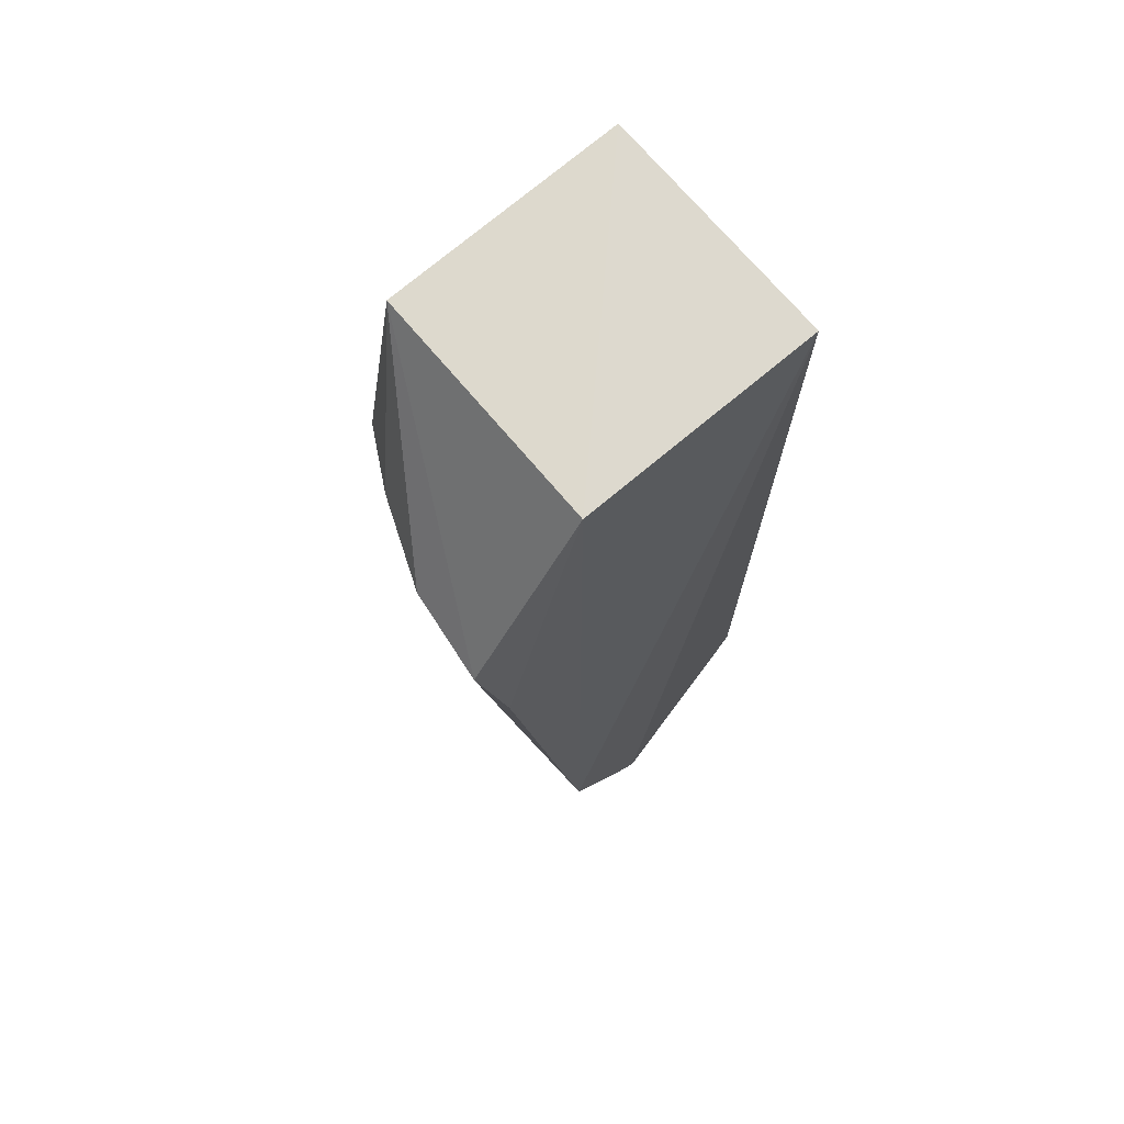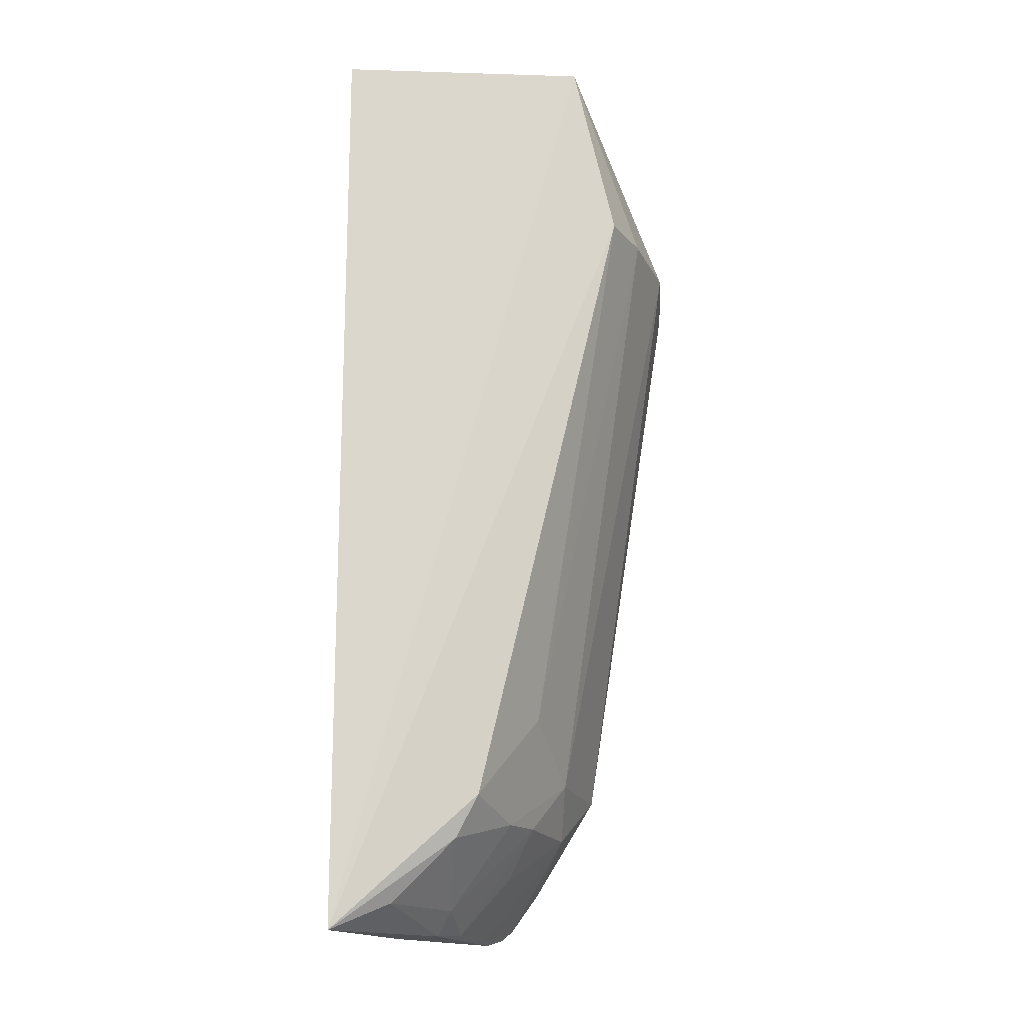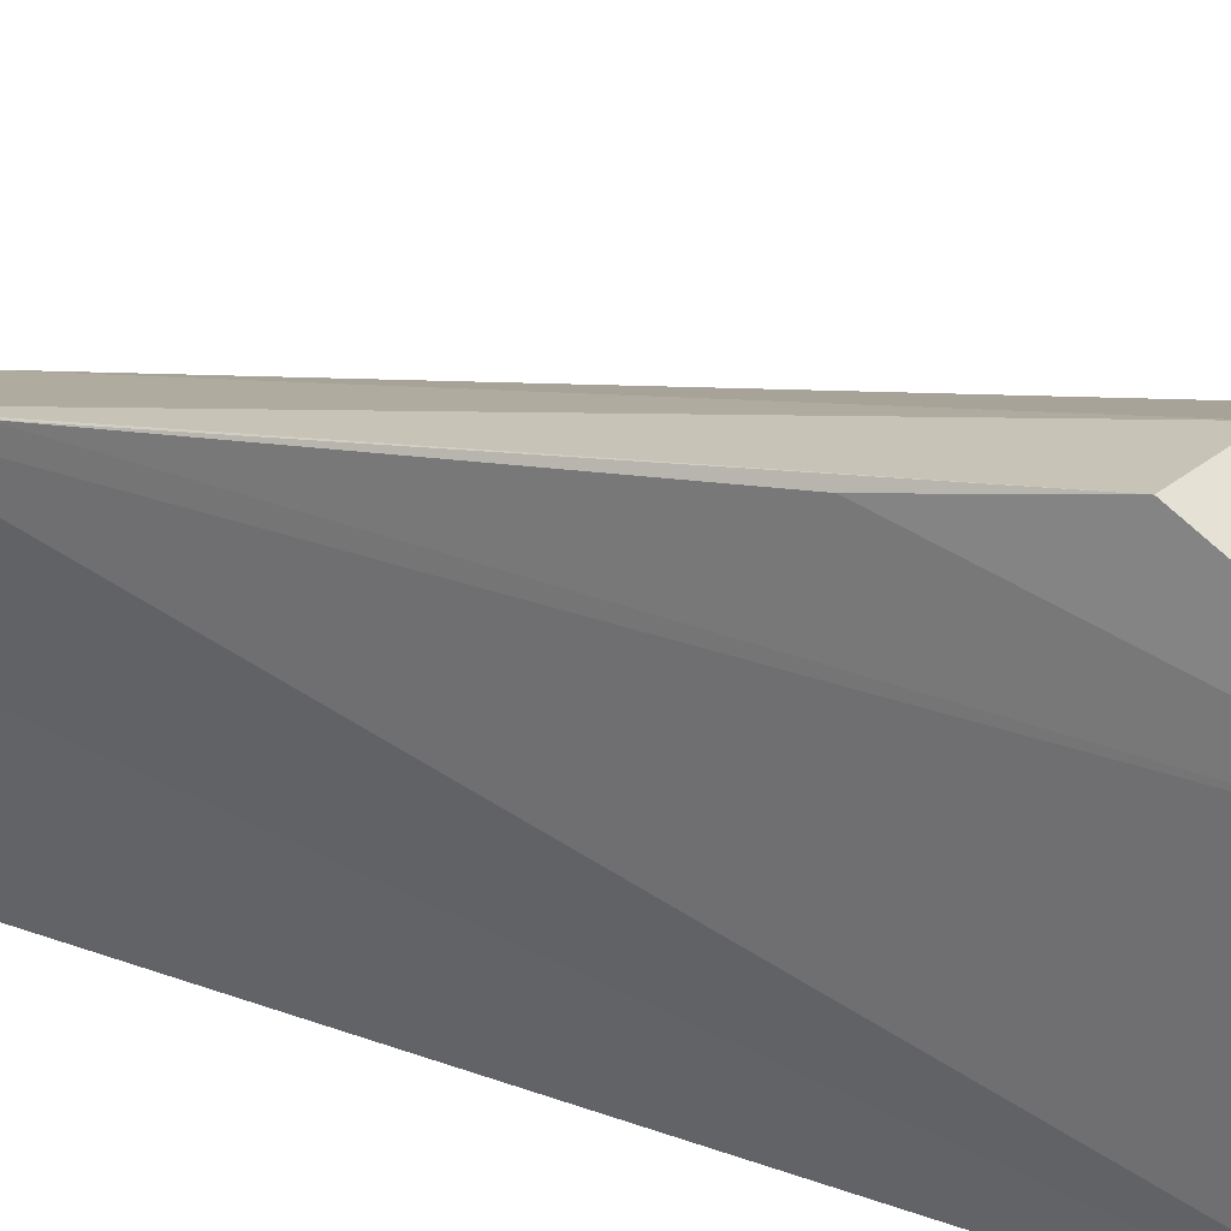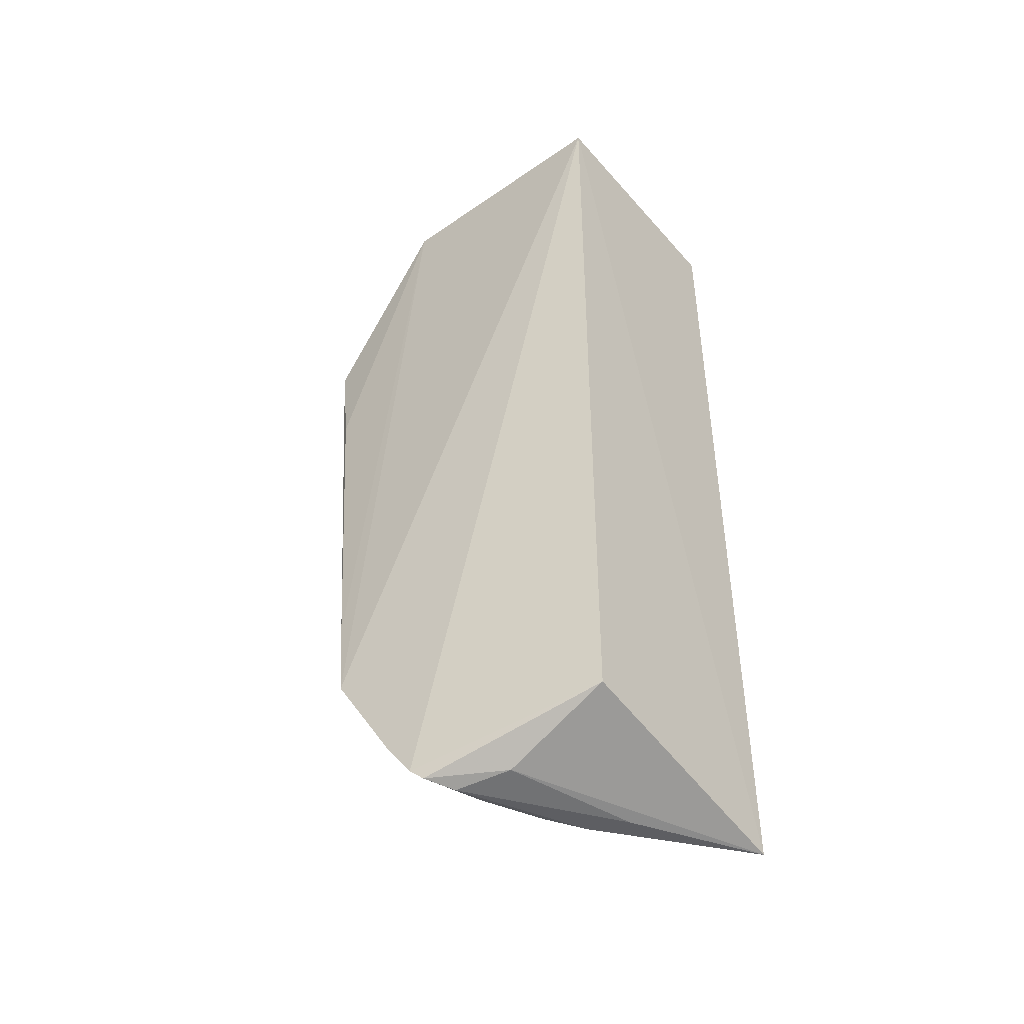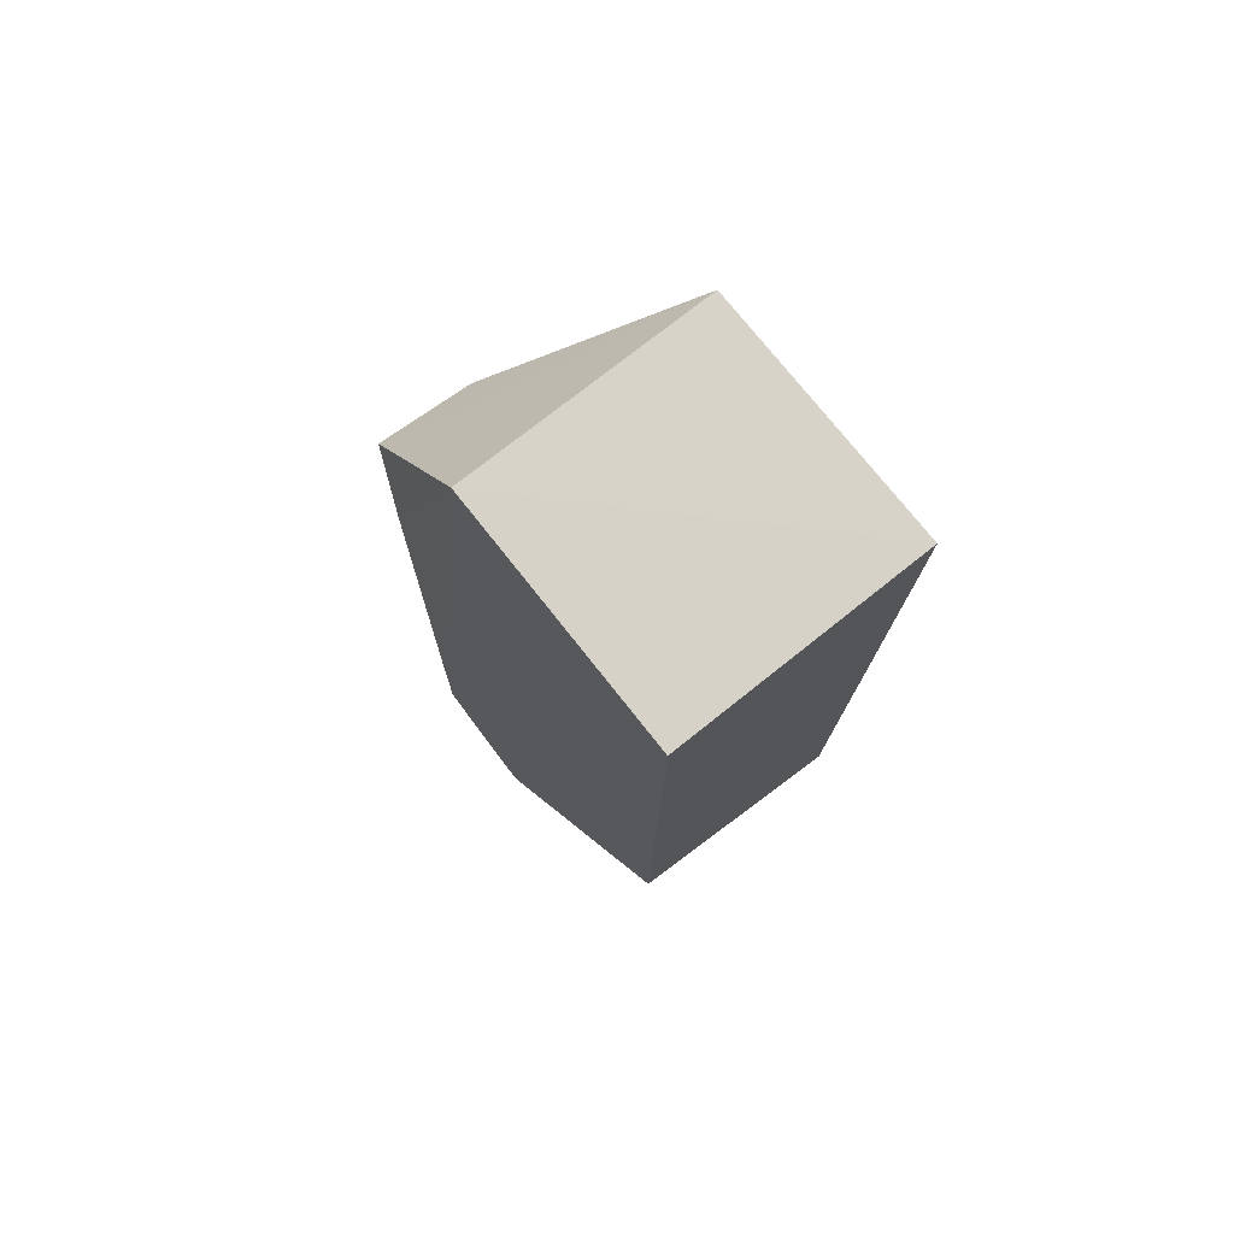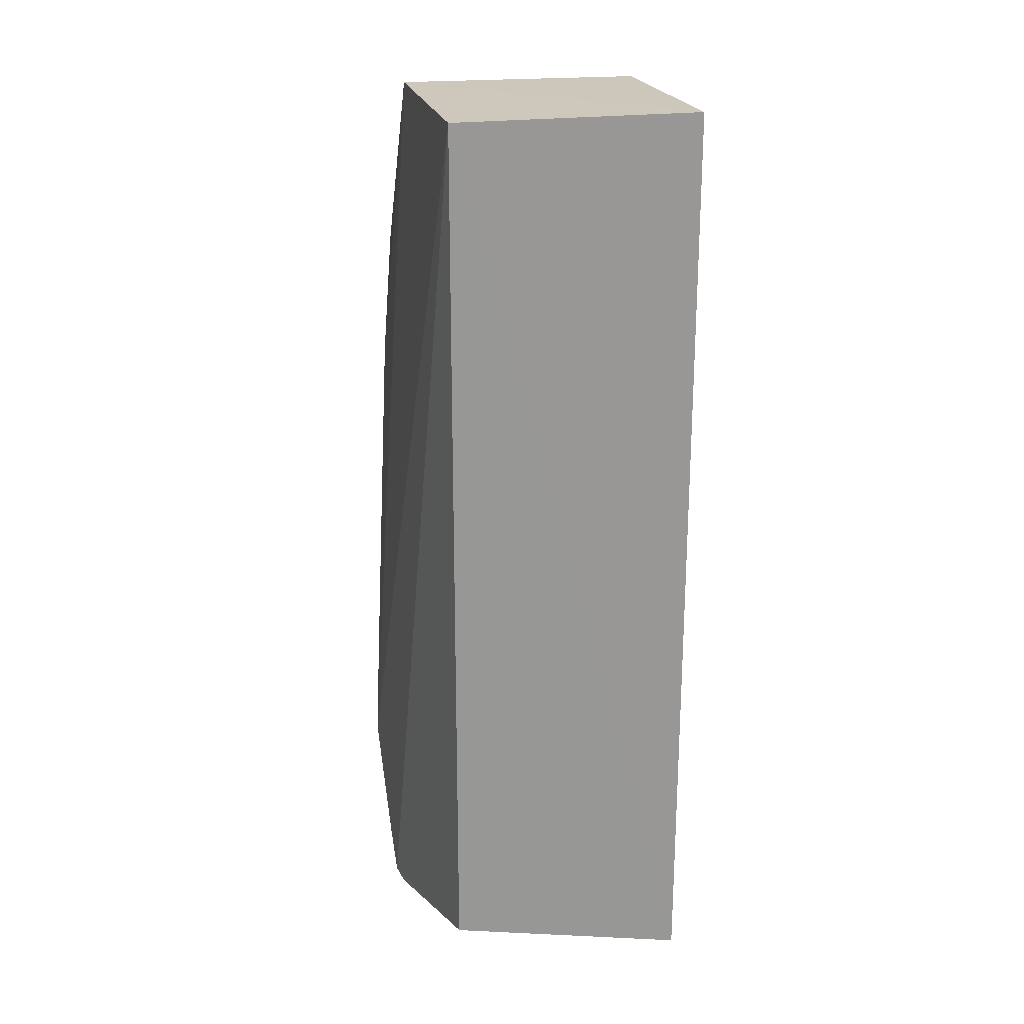
<metadata>
{"format":"obj","ext":"obj","renderer":"f3d","projection":"perspective","resolution":1024,"background":"white","views":[{"elev":71.8,"azim":-130.2,"up":"+Z"},{"elev":-16.5,"azim":87.5,"up":"+Z"},{"elev":31.6,"azim":-63.0,"up":"+Y"},{"elev":-46.6,"azim":-51.6,"up":"+Z"},{"elev":77.0,"azim":-38.4,"up":"+Z"},{"elev":21.9,"azim":-12.5,"up":"+Z"}]}
</metadata>
<code>
v 0.02963 0.04513 0.05222
v 0.0297 0.03149 0.05233
v 0.02966 0.03149 0.0009553
v 0.01432 0.04137 0.001257
v 0.01613 0.03149 0.05227
v 0.02855 0.0395 0.00835
v 0.01612 0.04518 0.0523
v 0.0162 0.03171 0.003602
v 0.02912 0.04749 0.04249
v 0.02344 0.03812 0.002391
v 0.01367 0.04703 0.009705
v 0.01399 0.04199 0.001804
v 0.01641 0.03752 0.001185
v 0.01609 0.0518 0.04169
v 0.0282 0.03828 0.005985
v 0.0224 0.03737 0.001053
v 0.02003 0.04491 0.009922
v 0.02054 0.0387 0.001208
v 0.02098 0.05125 0.04239
v 0.01536 0.05045 0.03498
v 0.0282 0.03478 0.002458
v 0.01566 0.04041 0.0008812
v 0.02493 0.04303 0.0131
v 0.0221 0.04284 0.007155
v 0.0172 0.04008 0.001049
v 0.02586 0.04928 0.04249
v 0.01398 0.0477 0.01453
v 0.02309 0.03519 0.0008606
v 0.02457 0.04146 0.007124
v 0.01743 0.04485 0.006942
v 0.01389 0.0435 0.003922
v 0.01699 0.04128 0.002356
v 0.02022 0.04148 0.004344
f 1 2 3
f 5 3 2
f 7 5 2
f 7 2 1
f 8 3 5
f 9 1 3
f 9 3 6
f 11 5 7
f 12 8 5
f 12 4 8
f 13 8 4
f 13 3 8
f 14 7 1
f 15 6 3
f 18 10 16
f 19 14 1
f 19 17 11
f 19 11 14
f 20 7 14
f 21 15 3
f 21 10 15
f 21 16 10
f 21 3 16
f 22 13 4
f 23 9 6
f 24 10 18
f 25 4 12
f 25 22 4
f 25 18 16
f 25 16 22
f 26 19 1
f 26 1 9
f 26 17 19
f 26 23 17
f 26 9 23
f 27 20 14
f 27 14 11
f 27 11 7
f 27 7 20
f 28 22 16
f 28 16 3
f 28 3 13
f 28 13 22
f 29 23 6
f 29 17 23
f 29 24 17
f 29 6 15
f 29 15 10
f 29 10 24
f 30 11 17
f 30 17 24
f 31 30 12
f 31 11 30
f 31 12 5
f 31 5 11
f 32 25 12
f 32 12 30
f 33 30 24
f 33 24 18
f 33 32 30
f 33 18 25
f 33 25 32

</code>
